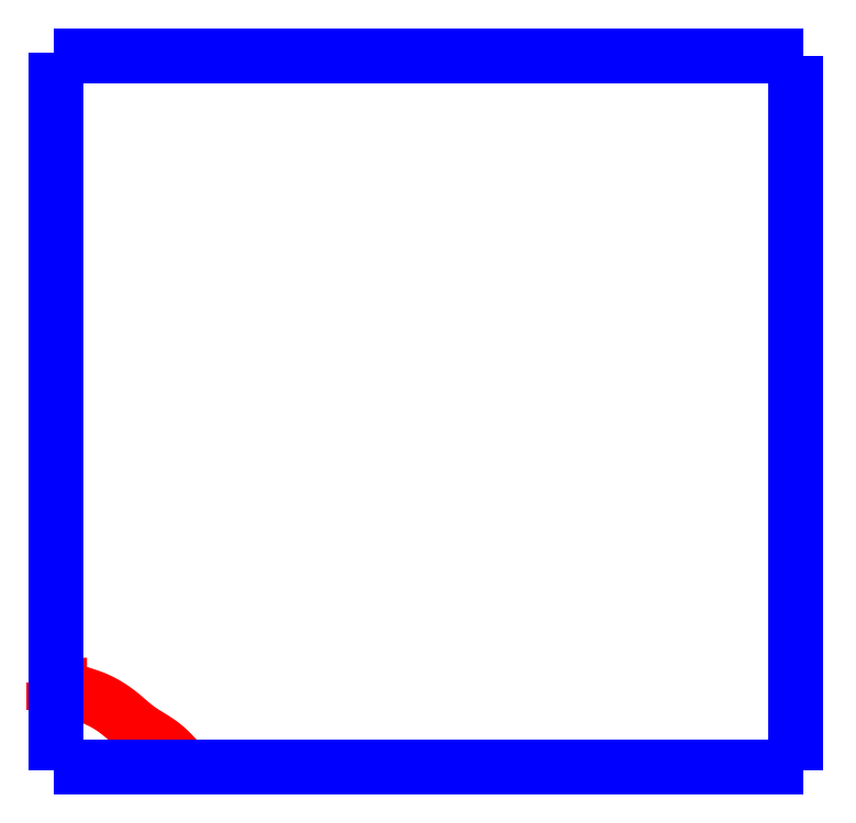
<metadata>
{"format":"dxf","ext":"dxf","renderer":"ezdxf+matplotlib","layout":"modelspace","background":"white","min_lineweight":24,"dpi":150}
</metadata>
<code>
0
SECTION
2
ENTITIES
0
POLYLINE
8
LAYER10
66
     1
0
VERTEX
8
LAYER10
10
11.02
20
7.664
0
VERTEX
8
LAYER10
10
11.02
20
7.664
0
VERTEX
8
LAYER10
10
11.02
20
7.664
0
VERTEX
8
LAYER10
10
11.02
20
7.664
0
VERTEX
8
LAYER10
10
11.02
20
7.664
0
VERTEX
8
LAYER10
10
11.02
20
7.664
0
VERTEX
8
LAYER10
10
11.02
20
7.664
0
VERTEX
8
LAYER10
10
11.02
20
7.664
0
VERTEX
8
LAYER10
10
11.02
20
7.664
0
VERTEX
8
LAYER10
10
11.02
20
7.664
0
VERTEX
8
LAYER10
10
11.02
20
7.664
0
VERTEX
8
LAYER10
10
11.02
20
7.664
0
VERTEX
8
LAYER10
10
11.02
20
7.664
0
VERTEX
8
LAYER10
10
11.02
20
7.664
0
VERTEX
8
LAYER10
10
11.02
20
7.664
0
VERTEX
8
LAYER10
10
11.02
20
7.664
0
VERTEX
8
LAYER10
10
11.02
20
7.664
0
VERTEX
8
LAYER10
10
11.02
20
7.664
0
VERTEX
8
LAYER10
10
11.02
20
7.664
0
VERTEX
8
LAYER10
10
11.02
20
7.664
0
VERTEX
8
LAYER10
10
11.02
20
7.664
0
VERTEX
8
LAYER10
10
11.02
20
7.664
0
VERTEX
8
LAYER10
10
11.02
20
7.664
0
VERTEX
8
LAYER10
10
11.02
20
7.664
0
VERTEX
8
LAYER10
10
11.02
20
7.664
0
SEQEND
8
LAYER10
0
POLYLINE
8
LAYER10
66
     1
0
VERTEX
8
LAYER10
10
11.02
20
7.664
0
VERTEX
8
LAYER10
10
11.02
20
7.663
0
VERTEX
8
LAYER10
10
11.02
20
7.663
0
VERTEX
8
LAYER10
10
11.02
20
7.662
0
VERTEX
8
LAYER10
10
11.02
20
7.662
0
VERTEX
8
LAYER10
10
11.03
20
7.662
0
VERTEX
8
LAYER10
10
11.03
20
7.661
0
VERTEX
8
LAYER10
10
11.03
20
7.661
0
VERTEX
8
LAYER10
10
11.03
20
7.661
0
VERTEX
8
LAYER10
10
11.03
20
7.66
0
VERTEX
8
LAYER10
10
11.03
20
7.66
0
VERTEX
8
LAYER10
10
11.03
20
7.66
0
VERTEX
8
LAYER10
10
11.03
20
7.66
0
VERTEX
8
LAYER10
10
11.03
20
7.66
0
VERTEX
8
LAYER10
10
11.03
20
7.66
0
VERTEX
8
LAYER10
10
11.03
20
7.66
0
VERTEX
8
LAYER10
10
11.03
20
7.66
0
VERTEX
8
LAYER10
10
11.03
20
7.66
0
VERTEX
8
LAYER10
10
11.03
20
7.66
0
VERTEX
8
LAYER10
10
11.03
20
7.66
0
VERTEX
8
LAYER10
10
11.03
20
7.66
0
VERTEX
8
LAYER10
10
11.03
20
7.66
0
VERTEX
8
LAYER10
10
11.03
20
7.66
0
VERTEX
8
LAYER10
10
11.03
20
7.66
0
VERTEX
8
LAYER10
10
11.03
20
7.66
0
SEQEND
8
LAYER10
0
POLYLINE
8
LAYER10
66
     1
0
VERTEX
8
LAYER10
10
11.03
20
7.66
0
VERTEX
8
LAYER10
10
11.03
20
7.66
0
VERTEX
8
LAYER10
10
11.03
20
7.66
0
VERTEX
8
LAYER10
10
11.03
20
7.659
0
VERTEX
8
LAYER10
10
11.03
20
7.659
0
VERTEX
8
LAYER10
10
11.03
20
7.659
0
VERTEX
8
LAYER10
10
11.03
20
7.659
0
VERTEX
8
LAYER10
10
11.03
20
7.659
0
VERTEX
8
LAYER10
10
11.03
20
7.659
0
VERTEX
8
LAYER10
10
11.03
20
7.658
0
VERTEX
8
LAYER10
10
11.03
20
7.658
0
VERTEX
8
LAYER10
10
11.03
20
7.658
0
VERTEX
8
LAYER10
10
11.03
20
7.658
0
VERTEX
8
LAYER10
10
11.04
20
7.656
0
VERTEX
8
LAYER10
10
11.04
20
7.655
0
VERTEX
8
LAYER10
10
11.04
20
7.653
0
VERTEX
8
LAYER10
10
11.04
20
7.652
0
VERTEX
8
LAYER10
10
11.05
20
7.651
0
VERTEX
8
LAYER10
10
11.05
20
7.65
0
VERTEX
8
LAYER10
10
11.06
20
7.649
0
VERTEX
8
LAYER10
10
11.06
20
7.648
0
VERTEX
8
LAYER10
10
11.06
20
7.647
0
VERTEX
8
LAYER10
10
11.07
20
7.646
0
VERTEX
8
LAYER10
10
11.07
20
7.644
0
VERTEX
8
LAYER10
10
11.07
20
7.643
0
VERTEX
8
LAYER10
10
11.08
20
7.642
0
VERTEX
8
LAYER10
10
11.08
20
7.641
0
VERTEX
8
LAYER10
10
11.08
20
7.639
0
VERTEX
8
LAYER10
10
11.09
20
7.638
0
VERTEX
8
LAYER10
10
11.09
20
7.636
0
VERTEX
8
LAYER10
10
11.09
20
7.635
0
VERTEX
8
LAYER10
10
11.09
20
7.633
0
VERTEX
8
LAYER10
10
11.1
20
7.631
0
VERTEX
8
LAYER10
10
11.1
20
7.629
0
VERTEX
8
LAYER10
10
11.1
20
7.627
0
VERTEX
8
LAYER10
10
11.11
20
7.625
0
VERTEX
8
LAYER10
10
11.11
20
7.623
0
VERTEX
8
LAYER10
10
11.11
20
7.621
0
VERTEX
8
LAYER10
10
11.11
20
7.619
0
VERTEX
8
LAYER10
10
11.12
20
7.617
0
VERTEX
8
LAYER10
10
11.12
20
7.615
0
VERTEX
8
LAYER10
10
11.12
20
7.613
0
VERTEX
8
LAYER10
10
11.12
20
7.611
0
VERTEX
8
LAYER10
10
11.13
20
7.608
0
VERTEX
8
LAYER10
10
11.13
20
7.606
0
VERTEX
8
LAYER10
10
11.13
20
7.604
0
VERTEX
8
LAYER10
10
11.13
20
7.602
0
VERTEX
8
LAYER10
10
11.14
20
7.6
0
VERTEX
8
LAYER10
10
11.14
20
7.598
0
VERTEX
8
LAYER10
10
11.14
20
7.596
0
VERTEX
8
LAYER10
10
11.14
20
7.595
0
VERTEX
8
LAYER10
10
11.15
20
7.593
0
VERTEX
8
LAYER10
10
11.15
20
7.592
0
VERTEX
8
LAYER10
10
11.15
20
7.59
0
VERTEX
8
LAYER10
10
11.15
20
7.588
0
VERTEX
8
LAYER10
10
11.16
20
7.587
0
VERTEX
8
LAYER10
10
11.16
20
7.585
0
VERTEX
8
LAYER10
10
11.16
20
7.583
0
VERTEX
8
LAYER10
10
11.16
20
7.582
0
VERTEX
8
LAYER10
10
11.17
20
7.58
0
VERTEX
8
LAYER10
10
11.17
20
7.578
0
VERTEX
8
LAYER10
10
11.17
20
7.576
0
VERTEX
8
LAYER10
10
11.17
20
7.574
0
VERTEX
8
LAYER10
10
11.18
20
7.572
0
VERTEX
8
LAYER10
10
11.18
20
7.57
0
VERTEX
8
LAYER10
10
11.18
20
7.568
0
VERTEX
8
LAYER10
10
11.18
20
7.565
0
VERTEX
8
LAYER10
10
11.19
20
7.563
0
VERTEX
8
LAYER10
10
11.19
20
7.561
0
VERTEX
8
LAYER10
10
11.19
20
7.558
0
VERTEX
8
LAYER10
10
11.19
20
7.556
0
VERTEX
8
LAYER10
10
11.19
20
7.553
0
VERTEX
8
LAYER10
10
11.2
20
7.551
0
SEQEND
8
LAYER10
0
POLYLINE
8
LAYER10
66
     1
0
VERTEX
8
LAYER10
10
11.02
20
7.664
0
VERTEX
8
LAYER10
10
11.02
20
7.664
0
VERTEX
8
LAYER10
10
11.02
20
7.664
0
VERTEX
8
LAYER10
10
11.02
20
7.664
0
VERTEX
8
LAYER10
10
11.02
20
7.664
0
VERTEX
8
LAYER10
10
11.02
20
7.664
0
VERTEX
8
LAYER10
10
11.02
20
7.664
0
VERTEX
8
LAYER10
10
11.02
20
7.664
0
VERTEX
8
LAYER10
10
11.02
20
7.664
0
VERTEX
8
LAYER10
10
11.02
20
7.664
0
VERTEX
8
LAYER10
10
11.02
20
7.664
0
VERTEX
8
LAYER10
10
11.02
20
7.664
0
VERTEX
8
LAYER10
10
11.02
20
7.664
0
VERTEX
8
LAYER10
10
11.02
20
7.664
0
VERTEX
8
LAYER10
10
11.02
20
7.664
0
VERTEX
8
LAYER10
10
11.02
20
7.664
0
VERTEX
8
LAYER10
10
11.02
20
7.664
0
VERTEX
8
LAYER10
10
11.02
20
7.664
0
VERTEX
8
LAYER10
10
11.02
20
7.664
0
VERTEX
8
LAYER10
10
11.02
20
7.664
0
VERTEX
8
LAYER10
10
11.02
20
7.664
0
VERTEX
8
LAYER10
10
11.02
20
7.664
0
VERTEX
8
LAYER10
10
11.02
20
7.664
0
VERTEX
8
LAYER10
10
11.02
20
7.664
0
VERTEX
8
LAYER10
10
11.02
20
7.664
0
SEQEND
8
LAYER10
0
POLYLINE
8
LAYER10
66
     1
0
VERTEX
8
LAYER10
10
11.02
20
7.664
0
VERTEX
8
LAYER10
10
11.02
20
7.664
0
VERTEX
8
LAYER10
10
11.02
20
7.664
0
VERTEX
8
LAYER10
10
11.02
20
7.664
0
VERTEX
8
LAYER10
10
11.02
20
7.664
0
VERTEX
8
LAYER10
10
11.02
20
7.664
0
VERTEX
8
LAYER10
10
11.02
20
7.664
0
VERTEX
8
LAYER10
10
11.02
20
7.664
0
VERTEX
8
LAYER10
10
11.02
20
7.664
0
VERTEX
8
LAYER10
10
11.02
20
7.664
0
VERTEX
8
LAYER10
10
11.02
20
7.664
0
VERTEX
8
LAYER10
10
11.02
20
7.664
0
VERTEX
8
LAYER10
10
11.02
20
7.664
0
VERTEX
8
LAYER10
10
11.02
20
7.664
0
VERTEX
8
LAYER10
10
11.02
20
7.664
0
VERTEX
8
LAYER10
10
11.02
20
7.664
0
VERTEX
8
LAYER10
10
11.02
20
7.664
0
VERTEX
8
LAYER10
10
11.02
20
7.664
0
VERTEX
8
LAYER10
10
11.02
20
7.664
0
VERTEX
8
LAYER10
10
11.02
20
7.664
0
VERTEX
8
LAYER10
10
11.02
20
7.664
0
VERTEX
8
LAYER10
10
11.02
20
7.664
0
VERTEX
8
LAYER10
10
11.02
20
7.664
0
VERTEX
8
LAYER10
10
11.02
20
7.664
0
VERTEX
8
LAYER10
10
11.02
20
7.664
0
SEQEND
8
LAYER10
0
POLYLINE
8
LAYER10
66
     1
0
VERTEX
8
LAYER10
10
11.02
20
7.664
0
VERTEX
8
LAYER10
10
11.02
20
7.664
0
VERTEX
8
LAYER10
10
11.02
20
7.664
0
VERTEX
8
LAYER10
10
11.02
20
7.664
0
VERTEX
8
LAYER10
10
11.02
20
7.664
0
VERTEX
8
LAYER10
10
11.02
20
7.664
0
VERTEX
8
LAYER10
10
11.02
20
7.664
0
VERTEX
8
LAYER10
10
11.02
20
7.664
0
VERTEX
8
LAYER10
10
11.02
20
7.664
0
VERTEX
8
LAYER10
10
11.02
20
7.664
0
VERTEX
8
LAYER10
10
11.02
20
7.664
0
VERTEX
8
LAYER10
10
11.02
20
7.664
0
VERTEX
8
LAYER10
10
11.02
20
7.664
0
VERTEX
8
LAYER10
10
11.02
20
7.664
0
VERTEX
8
LAYER10
10
11.02
20
7.664
0
VERTEX
8
LAYER10
10
11.02
20
7.664
0
VERTEX
8
LAYER10
10
11.02
20
7.663
0
VERTEX
8
LAYER10
10
11.02
20
7.663
0
VERTEX
8
LAYER10
10
11.02
20
7.663
0
VERTEX
8
LAYER10
10
11.02
20
7.664
0
VERTEX
8
LAYER10
10
11.02
20
7.664
0
VERTEX
8
LAYER10
10
11.02
20
7.664
0
VERTEX
8
LAYER10
10
11.02
20
7.664
0
VERTEX
8
LAYER10
10
11.02
20
7.664
0
VERTEX
8
LAYER10
10
11.02
20
7.664
0
SEQEND
8
LAYER10
0
POLYLINE
8
LAYER10
66
     1
0
VERTEX
8
LAYER10
10
11.2
20
7.551
0
VERTEX
8
LAYER10
10
11.2
20
7.551
0
VERTEX
8
LAYER10
10
11.2
20
7.551
0
VERTEX
8
LAYER10
10
11.2
20
7.55
0
VERTEX
8
LAYER10
10
11.2
20
7.55
0
VERTEX
8
LAYER10
10
11.2
20
7.55
0
VERTEX
8
LAYER10
10
11.2
20
7.55
0
VERTEX
8
LAYER10
10
11.2
20
7.549
0
VERTEX
8
LAYER10
10
11.2
20
7.549
0
VERTEX
8
LAYER10
10
11.2
20
7.549
0
VERTEX
8
LAYER10
10
11.2
20
7.549
0
VERTEX
8
LAYER10
10
11.2
20
7.548
0
VERTEX
8
LAYER10
10
11.2
20
7.548
0
VERTEX
8
LAYER10
10
11.2
20
7.548
0
VERTEX
8
LAYER10
10
11.2
20
7.547
0
VERTEX
8
LAYER10
10
11.2
20
7.546
0
VERTEX
8
LAYER10
10
11.2
20
7.546
0
VERTEX
8
LAYER10
10
11.2
20
7.545
0
VERTEX
8
LAYER10
10
11.2
20
7.545
0
VERTEX
8
LAYER10
10
11.21
20
7.544
0
VERTEX
8
LAYER10
10
11.21
20
7.544
0
VERTEX
8
LAYER10
10
11.21
20
7.543
0
VERTEX
8
LAYER10
10
11.21
20
7.543
0
VERTEX
8
LAYER10
10
11.21
20
7.542
0
VERTEX
8
LAYER10
10
11.21
20
7.542
0
SEQEND
8
LAYER10
0
POLYLINE
8
LAYER12
66
     1
0
VERTEX
8
LAYER12
10
11.02
20
8.53
0
VERTEX
8
LAYER12
10
11.02
20
8.53
0
SEQEND
8
LAYER12
0
POLYLINE
8
LAYER12
66
     1
0
VERTEX
8
LAYER12
10
11.02
20
8.53
0
VERTEX
8
LAYER12
10
11.03
20
8.53
0
SEQEND
8
LAYER12
0
POLYLINE
8
LAYER12
66
     1
0
VERTEX
8
LAYER12
10
11.03
20
8.53
0
VERTEX
8
LAYER12
10
11.03
20
8.53
0
SEQEND
8
LAYER12
0
POLYLINE
8
LAYER12
66
     1
0
VERTEX
8
LAYER12
10
11.02
20
7.542
0
VERTEX
8
LAYER12
10
11.02
20
7.55
0
SEQEND
8
LAYER12
0
POLYLINE
8
LAYER12
66
     1
0
VERTEX
8
LAYER12
10
11.03
20
7.546
0
VERTEX
8
LAYER12
10
11.02
20
7.546
0
SEQEND
8
LAYER12
0
POLYLINE
8
LAYER12
66
     1
0
VERTEX
8
LAYER12
10
11.02
20
7.546
0
VERTEX
8
LAYER12
10
11.02
20
7.546
0
SEQEND
8
LAYER12
0
POLYLINE
8
LAYER12
66
     1
0
VERTEX
8
LAYER12
10
12.05
20
8.53
0
VERTEX
8
LAYER12
10
12.05
20
8.53
0
SEQEND
8
LAYER12
0
POLYLINE
8
LAYER12
66
     1
0
VERTEX
8
LAYER12
10
12.05
20
8.53
0
VERTEX
8
LAYER12
10
12.05
20
7.551
0
SEQEND
8
LAYER12
0
POLYLINE
8
LAYER12
66
     1
0
VERTEX
8
LAYER12
10
11.02
20
8.524
0
VERTEX
8
LAYER12
10
11.02
20
8.53
0
SEQEND
8
LAYER12
0
POLYLINE
8
LAYER12
66
     1
0
VERTEX
8
LAYER12
10
11.02
20
8.53
0
VERTEX
8
LAYER12
10
11.02
20
8.53
0
SEQEND
8
LAYER12
0
POLYLINE
8
LAYER12
66
     1
0
VERTEX
8
LAYER12
10
11.03
20
8.53
0
VERTEX
8
LAYER12
10
12.05
20
8.53
0
SEQEND
8
LAYER12
0
POLYLINE
8
LAYER12
66
     1
0
VERTEX
8
LAYER12
10
11.02
20
7.55
0
VERTEX
8
LAYER12
10
11.02
20
7.551
0
SEQEND
8
LAYER12
0
POLYLINE
8
LAYER12
66
     1
0
VERTEX
8
LAYER12
10
11.02
20
7.551
0
VERTEX
8
LAYER12
10
11.02
20
8.524
0
SEQEND
8
LAYER12
0
POLYLINE
8
LAYER12
66
     1
0
VERTEX
8
LAYER12
10
11.02
20
8.535
0
VERTEX
8
LAYER12
10
11.02
20
8.535
0
SEQEND
8
LAYER12
0
POLYLINE
8
LAYER12
66
     1
0
VERTEX
8
LAYER12
10
11.02
20
8.535
0
VERTEX
8
LAYER12
10
11.02
20
8.53
0
SEQEND
8
LAYER12
0
POLYLINE
8
LAYER12
66
     1
0
VERTEX
8
LAYER12
10
12.06
20
7.546
0
VERTEX
8
LAYER12
10
11.03
20
7.546
0
SEQEND
8
LAYER12
0
POLYLINE
8
LAYER12
66
     1
0
VERTEX
8
LAYER12
10
11.02
20
7.546
0
VERTEX
8
LAYER12
10
11.02
20
7.546
0
SEQEND
8
LAYER12
0
POLYLINE
8
LAYER12
66
     1
0
VERTEX
8
LAYER12
10
11.02
20
7.542
0
VERTEX
8
LAYER12
10
11.02
20
7.542
0
SEQEND
8
LAYER12
0
POLYLINE
8
LAYER12
66
     1
0
VERTEX
8
LAYER12
10
11.02
20
8.535
0
VERTEX
8
LAYER12
10
11.02
20
8.535
0
SEQEND
8
LAYER12
0
POLYLINE
8
LAYER12
66
     1
0
VERTEX
8
LAYER12
10
12.05
20
7.551
0
VERTEX
8
LAYER12
10
12.05
20
7.542
0
SEQEND
8
LAYER12
0
POLYLINE
8
LAYER12
66
     1
0
VERTEX
8
LAYER12
10
12.05
20
8.53
0
VERTEX
8
LAYER12
10
12.06
20
8.53
0
SEQEND
8
LAYER12
0
POLYLINE
8
LAYER12
66
     1
0
VERTEX
8
LAYER12
10
11.02
20
8.53
0
VERTEX
8
LAYER12
10
11.02
20
8.53
0
SEQEND
8
LAYER12
0
ENDSEC
0
EOF

</code>
